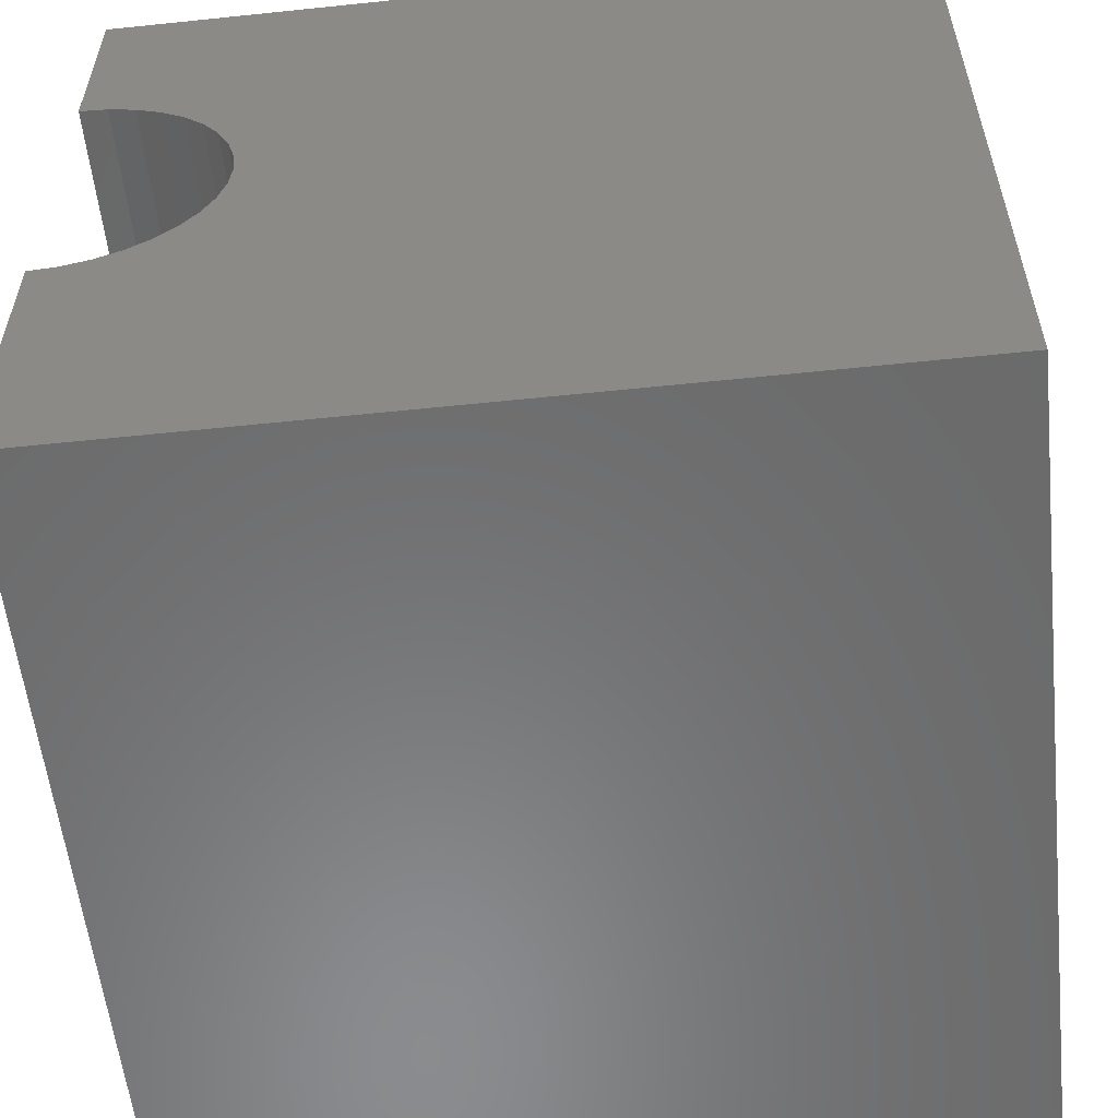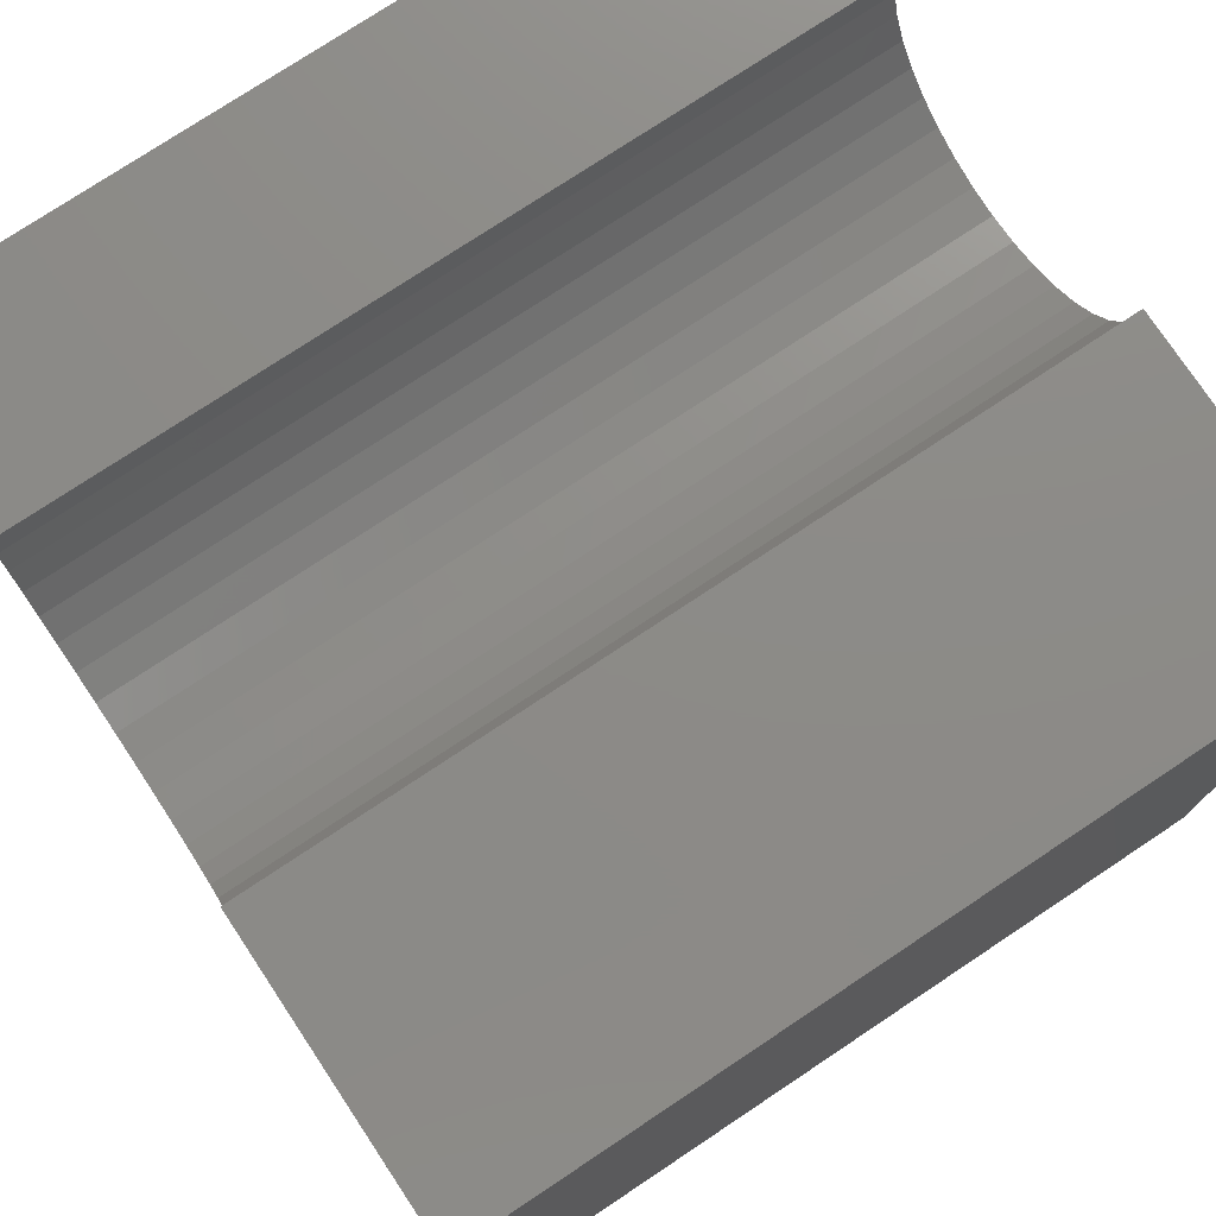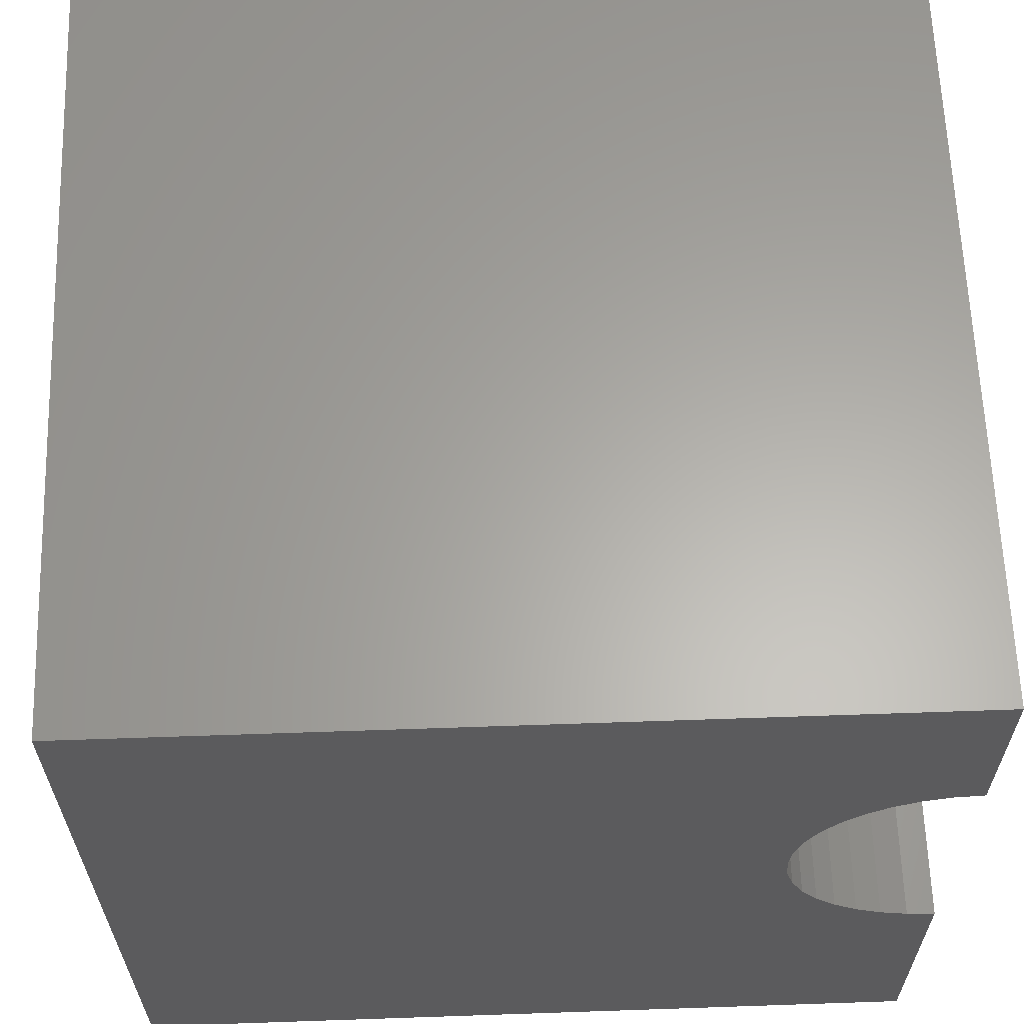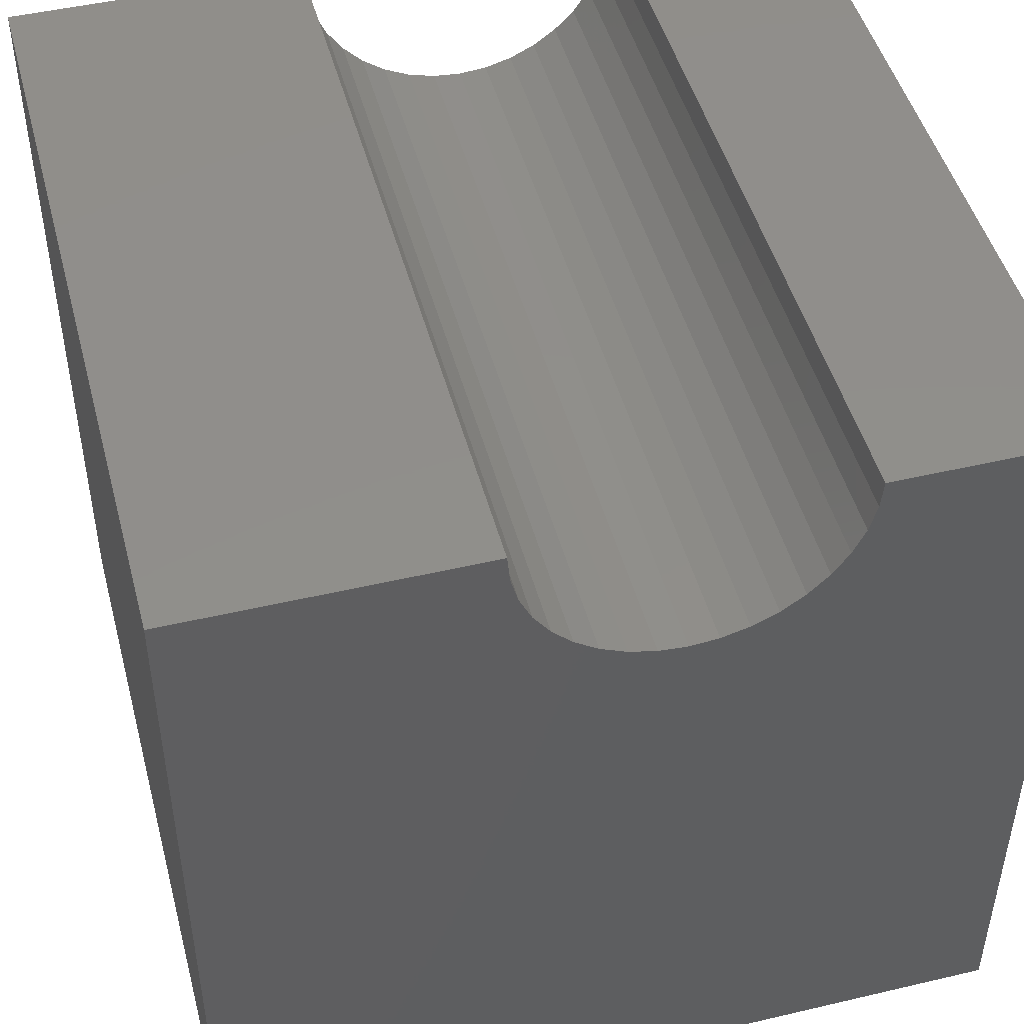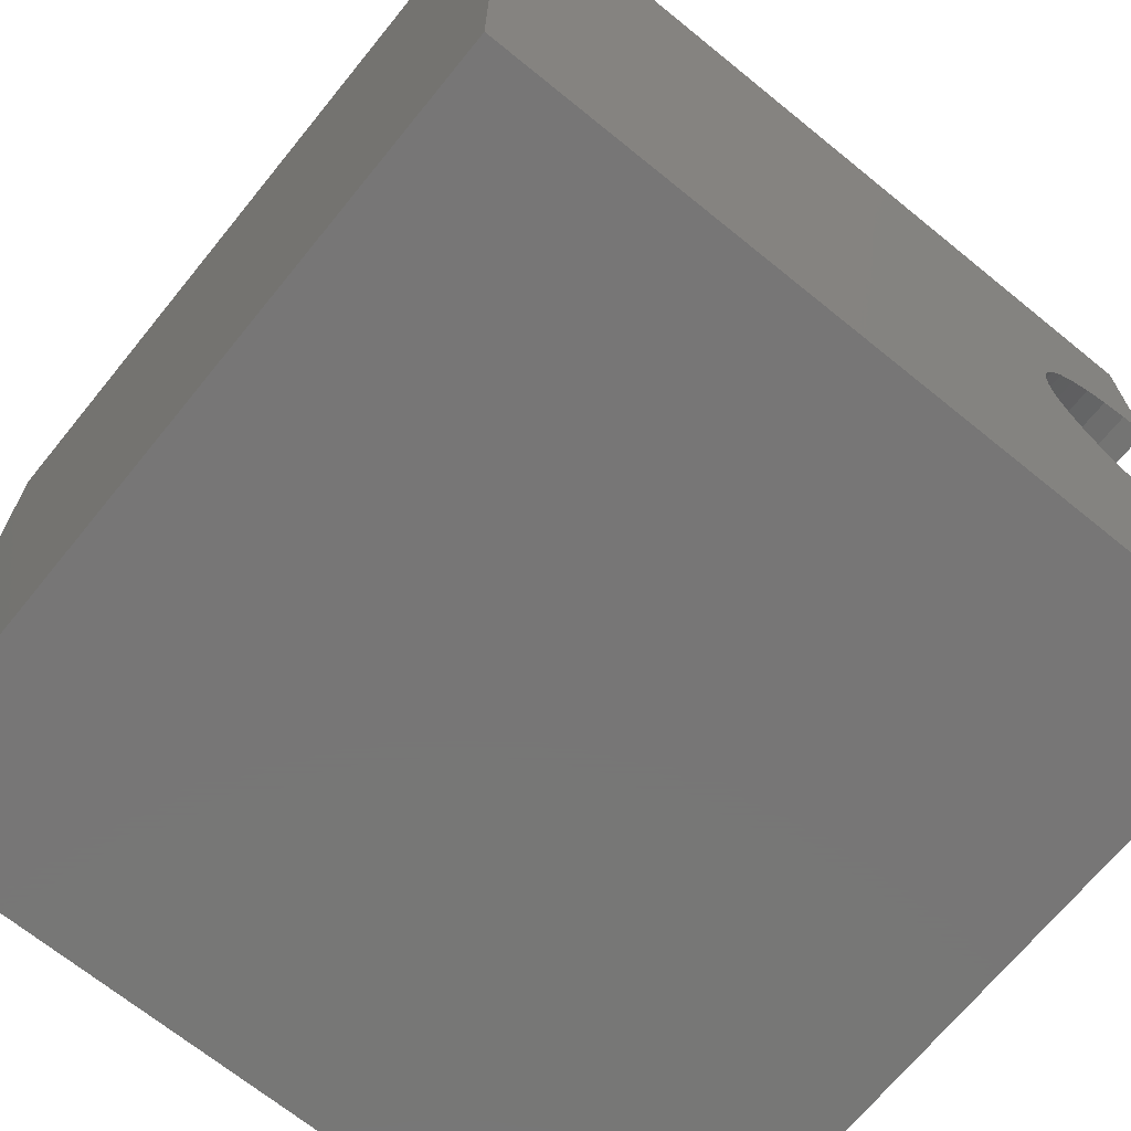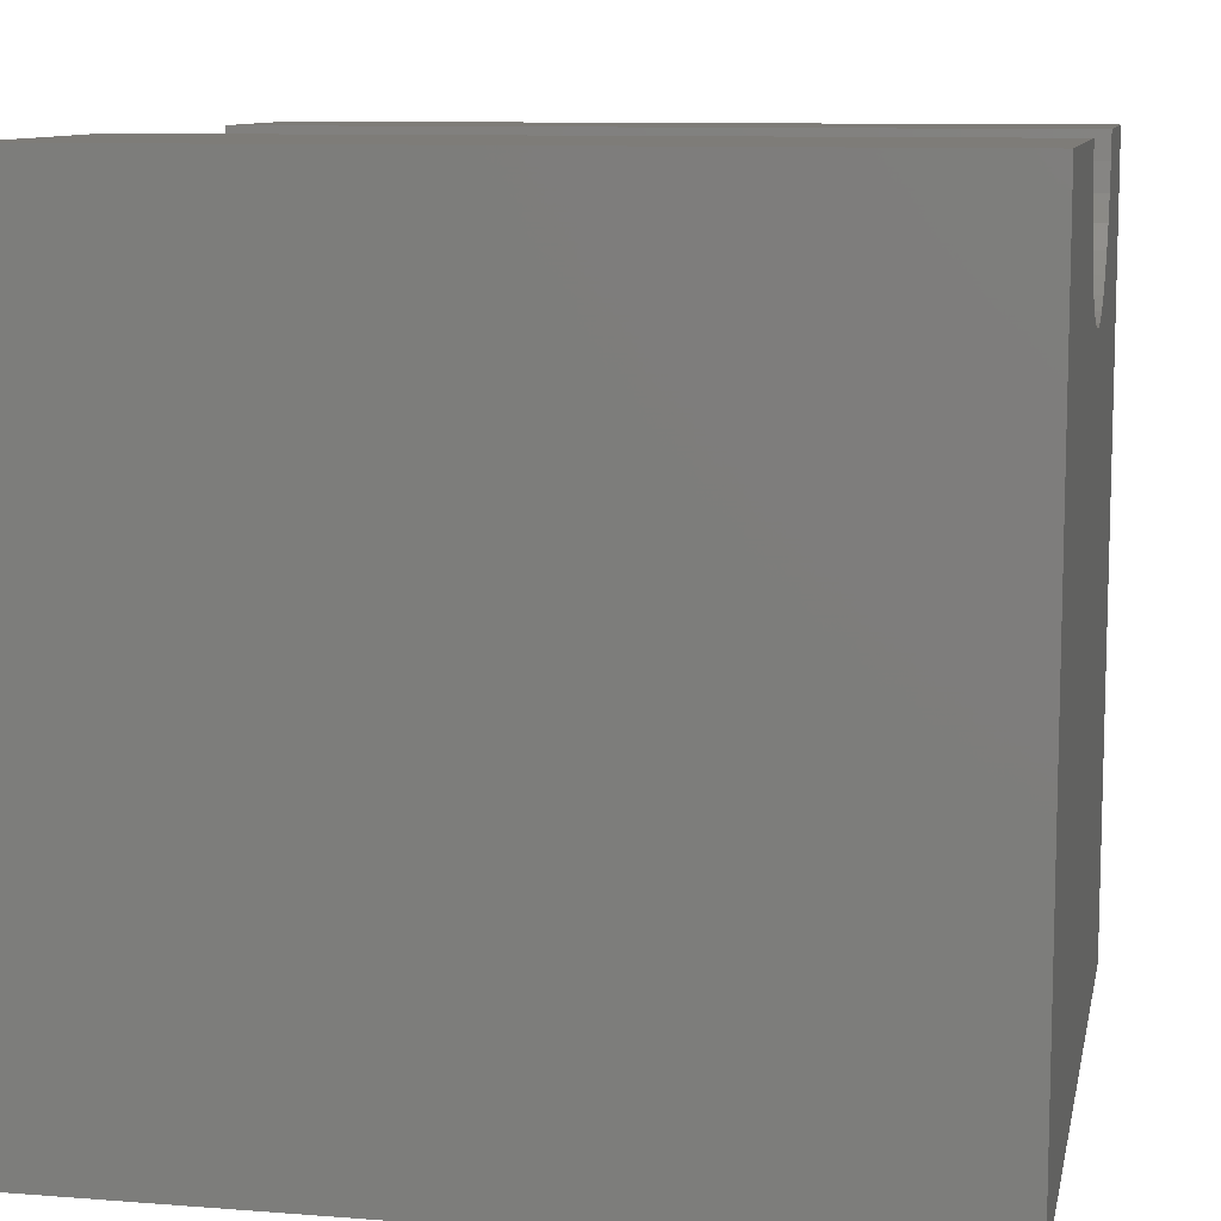
<metadata>
{"format":"stl","ext":"stl","renderer":"f3d","projection":"perspective","resolution":1024,"background":"white","views":[{"elev":-57.0,"azim":96.2,"up":"+Y"},{"elev":76.4,"azim":-33.6,"up":"+Z"},{"elev":62.7,"azim":-92.0,"up":"+Y"},{"elev":47.6,"azim":75.2,"up":"+Z"},{"elev":-69.1,"azim":-129.1,"up":"+Y"},{"elev":9.9,"azim":11.3,"up":"+Z"}]}
</metadata>
<code>
# stl→obj: 46 verts, 88 faces
v 10 7.604 10
v 10 10 10
v 0 7.604 10
v 0 10 10
v 0 7.574 9.655
v 0 3.895 9.006
v 0 0 0
v 0 3.749 9.32
v 0 0 10
v 0 3.659 9.655
v 0 3.629 10
v 0 5.962 8.043
v 0 6.297 8.132
v 0 10 0
v 0 6.611 8.279
v 0 6.894 8.477
v 0 7.139 8.722
v 0 7.338 9.006
v 0 7.485 9.32
v 0 4.094 8.722
v 0 4.339 8.477
v 0 4.623 8.279
v 0 4.937 8.132
v 0 5.272 8.043
v 0 5.617 8.012
v 10 3.629 10
v 10 0 10
v 10 3.659 9.655
v 10 4.094 8.722
v 10 3.895 9.006
v 10 0 0
v 10 3.749 9.32
v 10 7.574 9.655
v 10 7.485 9.32
v 10 10 0
v 10 7.338 9.006
v 10 7.139 8.722
v 10 6.894 8.477
v 10 6.611 8.279
v 10 6.297 8.132
v 10 5.962 8.043
v 10 5.617 8.012
v 10 5.272 8.043
v 10 4.937 8.132
v 10 4.623 8.279
v 10 4.339 8.477
f 1 2 3
f 3 2 4
f 5 3 4
f 6 7 8
f 8 7 9
f 8 9 10
f 10 9 11
f 12 13 14
f 14 13 15
f 14 15 16
f 16 17 14
f 14 17 18
f 14 18 4
f 4 18 19
f 4 19 5
f 6 20 7
f 7 20 21
f 7 21 22
f 22 23 7
f 7 23 24
f 7 24 14
f 14 24 25
f 14 25 12
f 11 9 26
f 26 9 27
f 28 26 27
f 29 30 31
f 31 30 27
f 27 30 32
f 27 32 28
f 1 33 2
f 2 33 34
f 2 34 35
f 35 34 36
f 35 36 37
f 37 38 35
f 35 38 39
f 35 39 40
f 40 41 35
f 35 41 42
f 35 42 31
f 31 42 43
f 31 43 44
f 44 45 31
f 31 45 46
f 31 46 29
f 14 35 7
f 7 35 31
f 2 35 4
f 4 35 14
f 31 27 7
f 7 27 9
f 11 26 28
f 11 28 10
f 10 28 32
f 10 32 8
f 8 32 30
f 8 30 6
f 6 30 29
f 6 29 20
f 20 29 46
f 20 46 21
f 21 46 45
f 21 45 22
f 22 45 44
f 22 44 23
f 23 44 43
f 23 43 24
f 24 43 42
f 24 42 25
f 25 42 41
f 25 41 12
f 12 41 40
f 12 40 13
f 13 40 39
f 13 39 15
f 15 39 38
f 15 38 16
f 16 38 37
f 16 37 17
f 17 37 36
f 17 36 18
f 18 36 34
f 18 34 19
f 19 34 33
f 19 33 5
f 5 33 1
f 5 1 3

</code>
